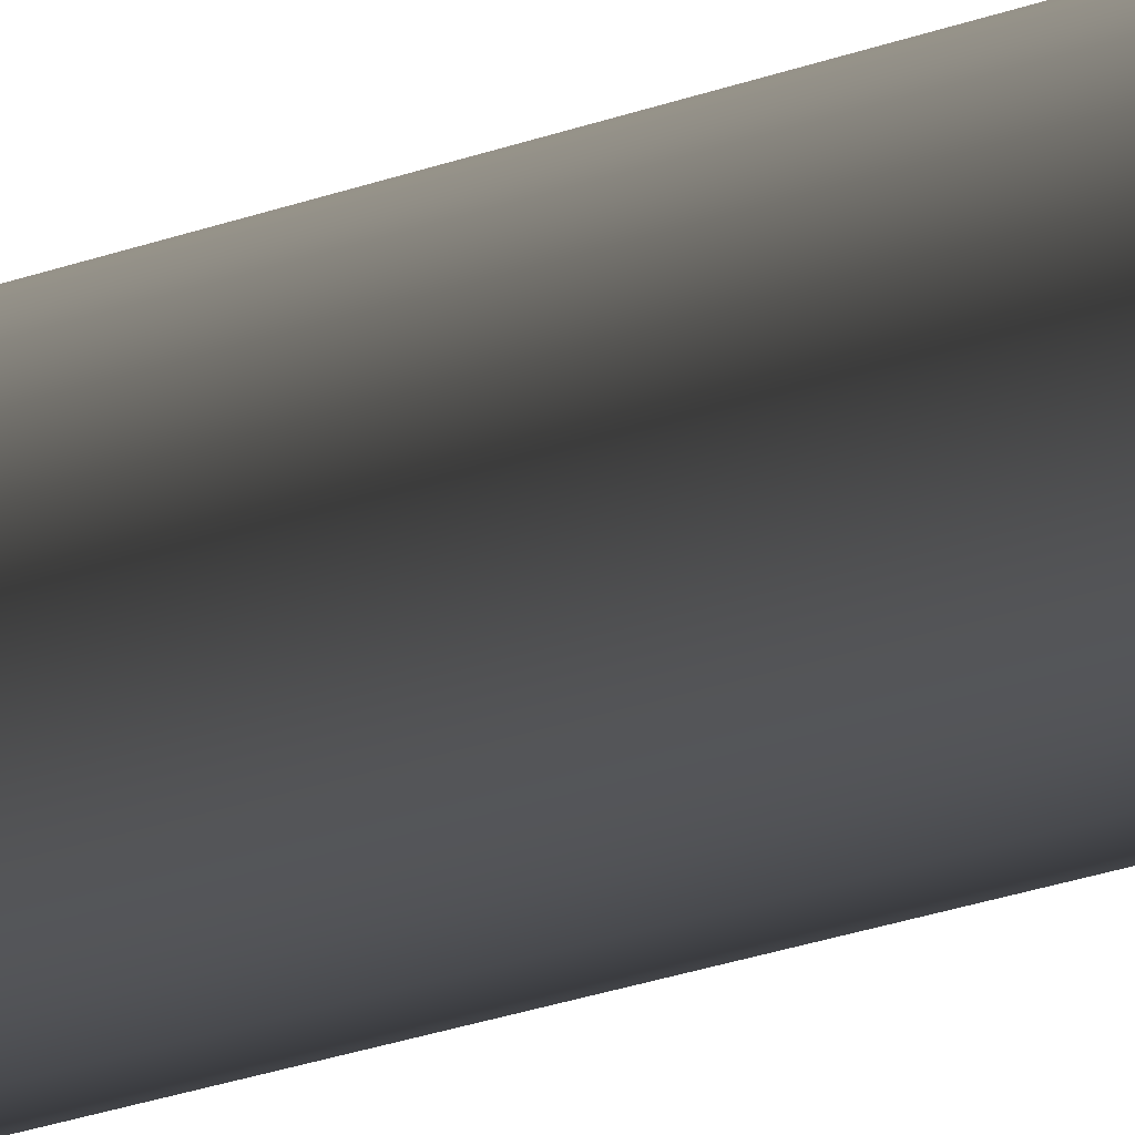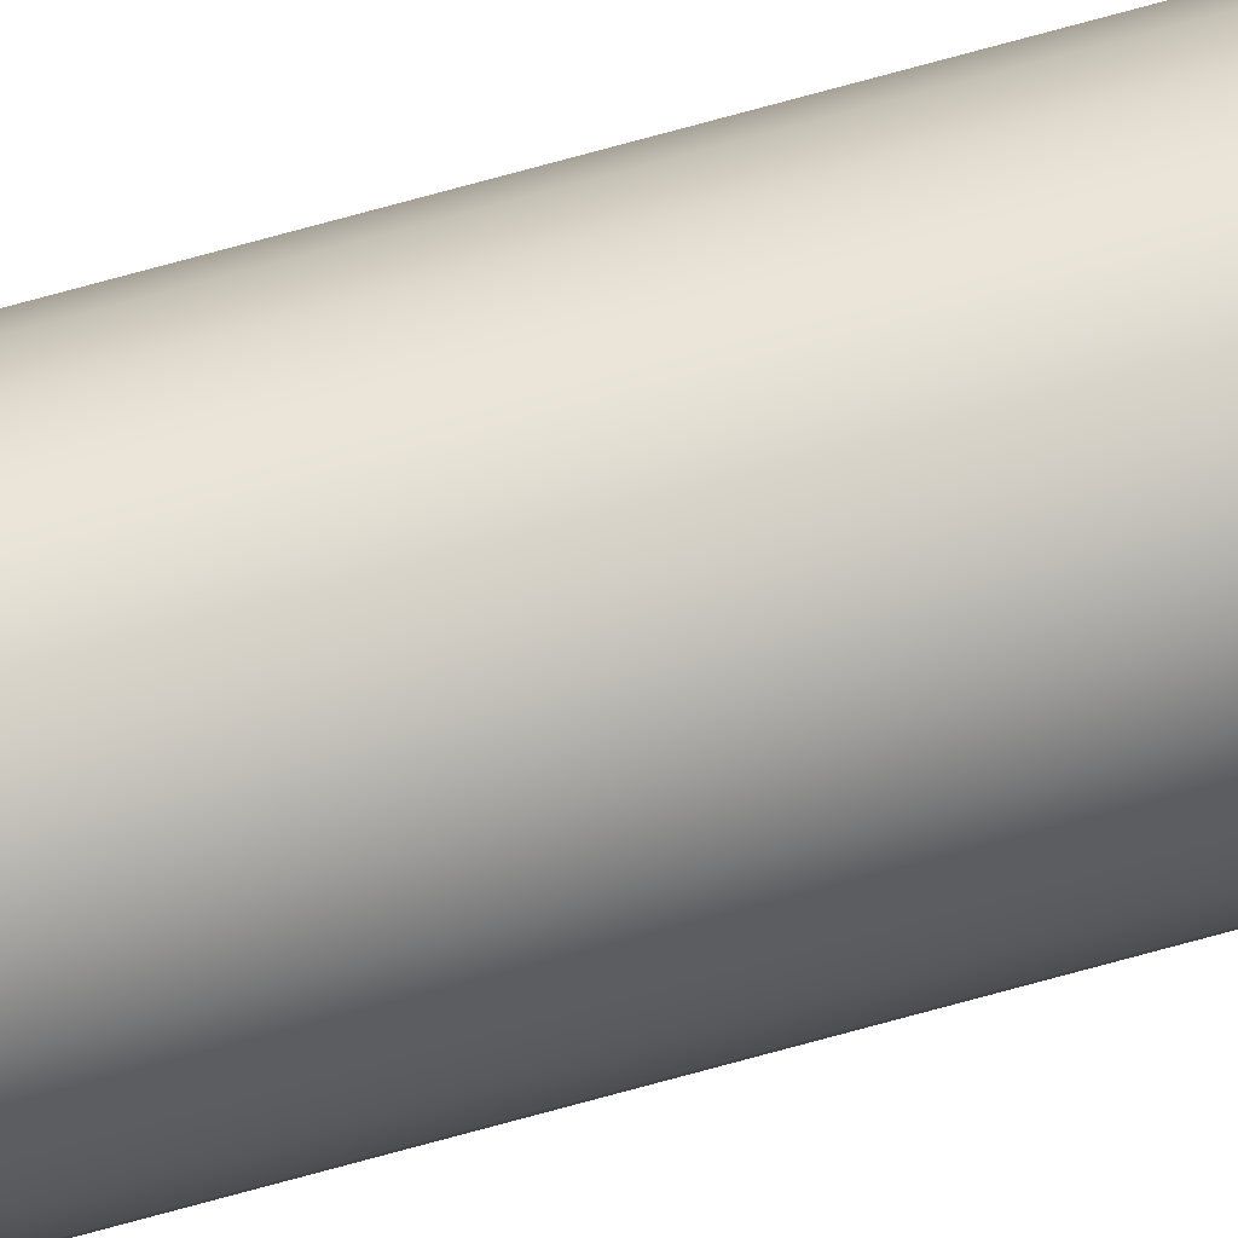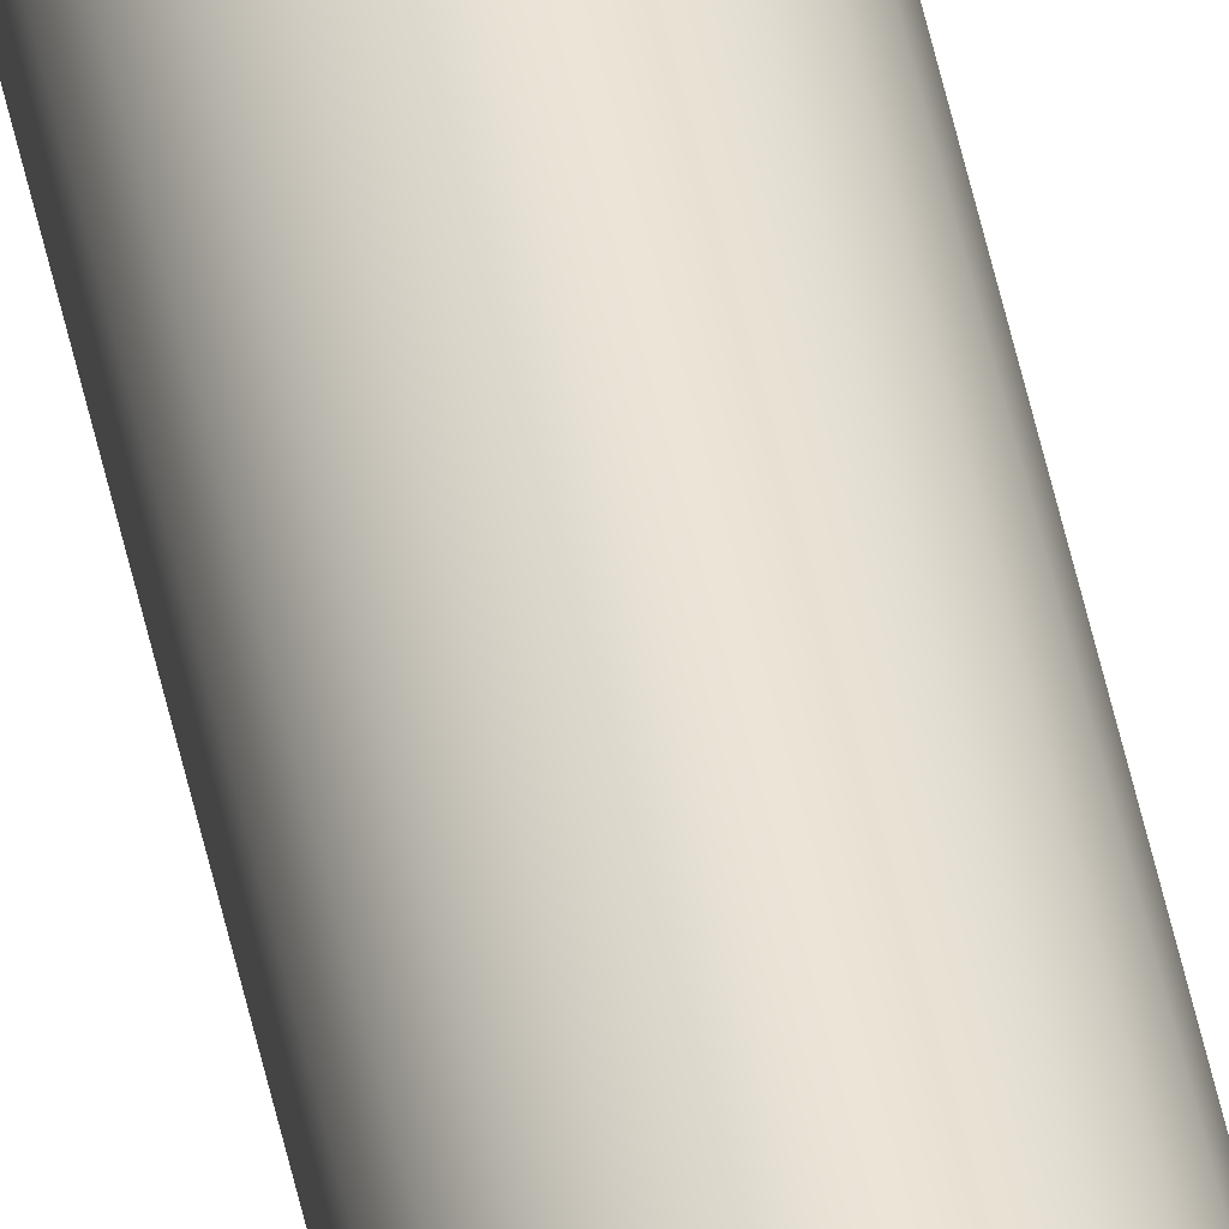
<metadata>
{"format":"obj","ext":"obj","renderer":"f3d","projection":"perspective","resolution":1024,"background":"white","views":[{"elev":-2.0,"azim":-7.8,"up":"+Y"},{"elev":64.6,"azim":-106.3,"up":"+Y"},{"elev":43.5,"azim":169.5,"up":"+Y"}]}
</metadata>
<code>
o mesh461/mesh461-geometry#mesh461-geometry
v -0.2354 0.01371 0.1844
v -0.2358 0.01389 -0.2606
v -0.2354 0.01371 -0.2606
v -0.2358 0.01389 0.1844
v -0.2365 0.01456 0.1844
v -0.2362 0.01418 -0.2606
v -0.2362 0.01418 0.1844
v -0.2344 0.01371 -0.2606
v -0.2349 0.01365 0.1844
v -0.2349 0.01365 -0.2606
v -0.2365 0.01456 -0.2606
v -0.2367 0.01547 0.1844
v -0.2366 0.015 -0.2606
v -0.2366 0.015 0.1844
v -0.2344 0.01371 0.1844
v -0.2344 0.01722 -0.2606
v -0.234 0.01704 -0.2606
v -0.234 0.01389 -0.2606
v -0.2336 0.01675 -0.2606
v -0.2336 0.01418 -0.2606
v -0.2365 0.01638 -0.2606
v -0.2362 0.01675 -0.2606
v -0.2358 0.01704 -0.2606
v -0.2362 0.01675 0.1844
v -0.2366 0.01594 0.1844
v -0.2367 0.01547 -0.2606
v -0.2365 0.01638 0.1844
v -0.2333 0.01456 0.1844
v -0.2336 0.01418 0.1844
v -0.234 0.01389 0.1844
v -0.2349 0.01728 0.1844
v -0.2344 0.01722 0.1844
v -0.234 0.01704 0.1844
v -0.2349 0.01728 -0.2606
v -0.2333 0.01638 -0.2606
v -0.2366 0.01594 -0.2606
v -0.2358 0.01704 0.1844
v -0.2333 0.01456 -0.2606
v -0.2336 0.01675 0.1844
v -0.2354 0.01722 0.1844
v -0.2333 0.01638 0.1844
v -0.2354 0.01722 -0.2606
v -0.2331 0.01594 -0.2606
v -0.2331 0.015 0.1844
v -0.2331 0.015 -0.2606
v -0.2331 0.01547 0.1844
v -0.2331 0.01547 -0.2606
v -0.2331 0.01594 0.1844
f 1 2 3
f 2 1 4
f 3 2 1
f 4 1 2
f 5 6 7
f 8 9 10
f 6 5 11
f 7 6 5
f 11 5 6
f 12 13 14
f 9 8 15
f 10 9 8
f 15 8 9
f 10 16 8
f 8 17 18
f 18 19 20
f 8 16 10
f 18 17 8
f 18 15 8
f 8 15 18
f 13 21 11
f 11 22 6
f 6 23 2
f 24 7 4
f 13 14 11
f 14 13 12
f 25 26 12
f 14 11 5
f 5 11 14
f 14 25 12
f 25 14 5
f 27 5 7
f 5 14 25
f 20 28 29
f 15 18 30
f 30 18 15
f 31 9 15
f 32 15 30
f 15 9 31
f 30 15 32
f 29 30 33
f 9 3 10
f 3 9 1
f 10 3 9
f 1 9 3
f 10 34 16
f 16 34 10
f 8 16 17
f 18 17 19
f 17 16 8
f 19 17 18
f 20 19 18
f 20 19 35
f 35 19 20
f 36 13 26
f 13 36 21
f 21 27 36
f 36 25 26
f 11 21 22
f 6 22 23
f 26 13 36
f 21 36 13
f 23 22 6
f 24 4 37
f 37 4 1
f 24 7 27
f 4 7 24
f 37 4 24
f 11 14 13
f 4 6 2
f 6 4 7
f 2 6 4
f 7 4 6
f 11 21 13
f 6 22 11
f 2 23 6
f 26 12 13
f 13 12 26
f 26 25 36
f 12 26 25
f 12 25 14
f 25 5 27
f 27 5 25
f 7 5 27
f 27 7 24
f 20 30 18
f 30 20 29
f 18 30 20
f 29 20 30
f 29 28 20
f 38 20 28
f 28 29 39
f 40 9 31
f 31 15 32
f 31 9 40
f 32 30 33
f 33 30 29
f 32 15 31
f 33 30 32
f 33 29 39
f 39 29 33
f 39 29 28
f 39 28 41
f 9 1 40
f 2 42 3
f 3 42 34
f 3 34 10
f 3 42 2
f 34 42 3
f 10 34 3
f 19 39 17
f 17 39 19
f 34 32 16
f 16 32 34
f 38 35 20
f 28 20 38
f 39 35 19
f 19 35 39
f 38 35 43
f 35 43 41
f 20 35 38
f 27 21 24
f 27 36 25
f 36 27 21
f 25 36 27
f 22 24 21
f 2 23 42
f 22 21 11
f 42 23 2
f 37 42 23
f 23 42 37
f 21 24 22
f 24 23 22
f 22 23 24
f 40 34 42
f 42 34 40
f 31 40 34
f 37 1 40
f 40 1 37
f 40 1 9
f 1 4 37
f 24 21 27
f 38 44 28
f 45 46 44
f 46 45 47
f 44 46 45
f 47 45 46
f 44 38 45
f 45 38 44
f 38 43 45
f 45 43 47
f 45 43 38
f 47 43 45
f 33 17 39
f 32 34 31
f 31 34 32
f 41 39 35
f 41 44 48
f 41 28 39
f 48 44 41
f 39 17 33
f 43 41 48
f 48 41 43
f 47 48 46
f 46 48 47
f 48 44 46
f 44 28 41
f 46 44 48
f 16 33 17
f 33 16 32
f 17 33 16
f 32 16 33
f 35 39 41
f 43 35 38
f 28 44 38
f 48 47 43
f 41 43 35
f 42 37 40
f 40 37 42
f 23 24 37
f 37 24 23
f 34 40 31
f 41 28 44
f 43 47 48

</code>
